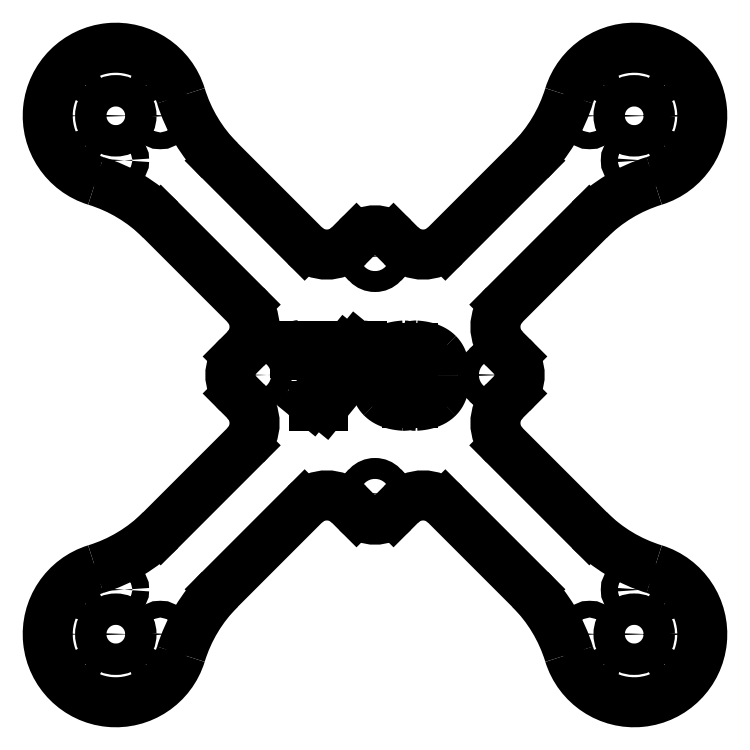
<metadata>
{"format":"dxf","ext":"dxf","renderer":"ezdxf+matplotlib","layout":"modelspace","background":"white","min_lineweight":24,"dpi":150}
</metadata>
<code>
0
SECTION
2
ENTITIES
0
INSERT
2
CUT001
8
0
10
0
20
0
30
0
0
ENDSEC
0
EOF

</code>
